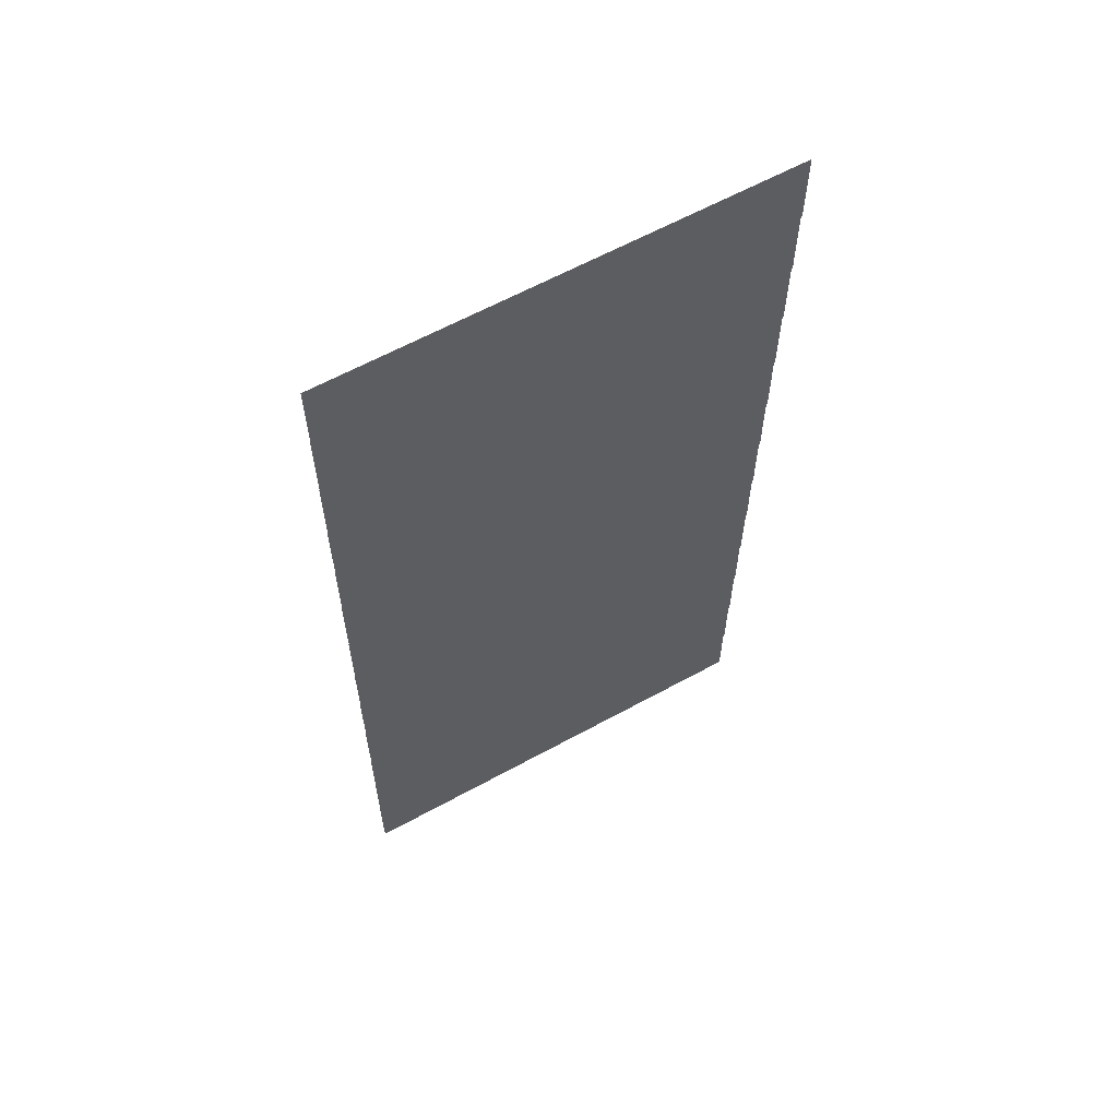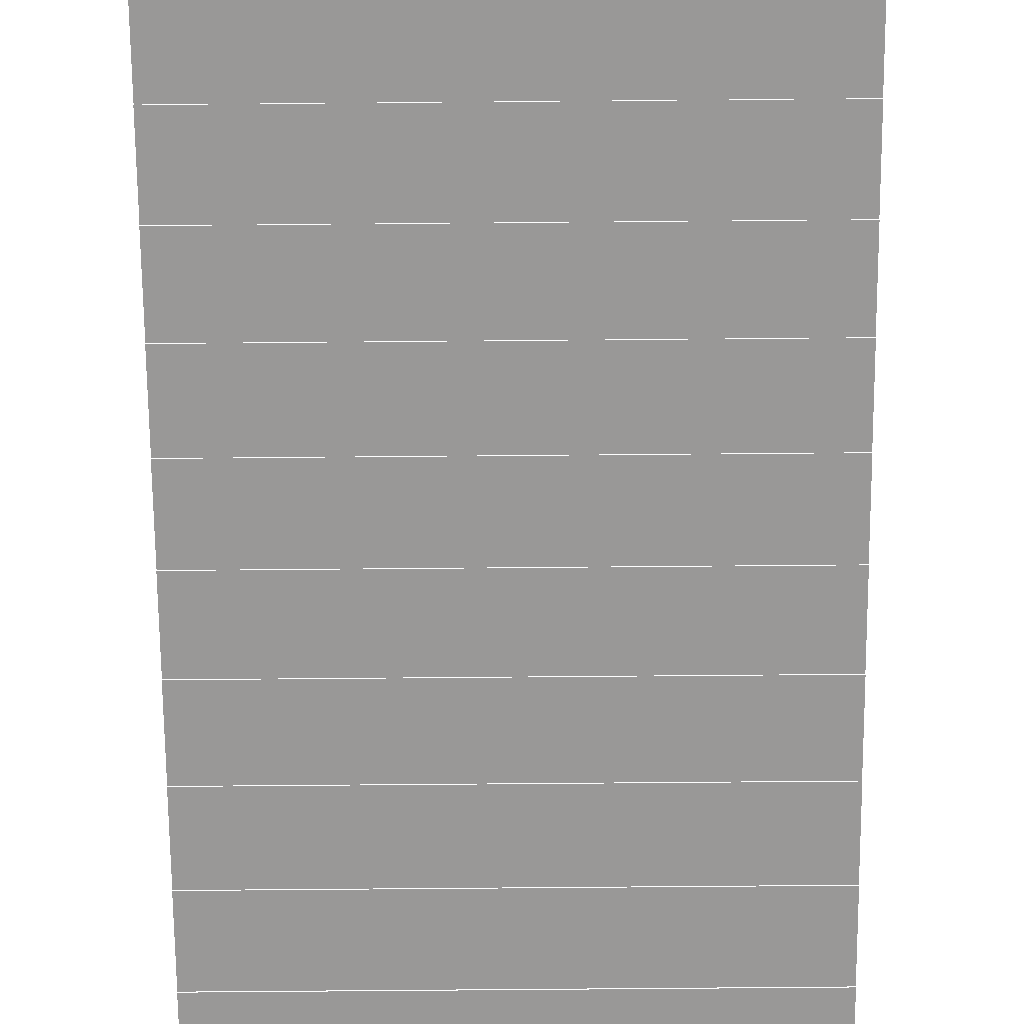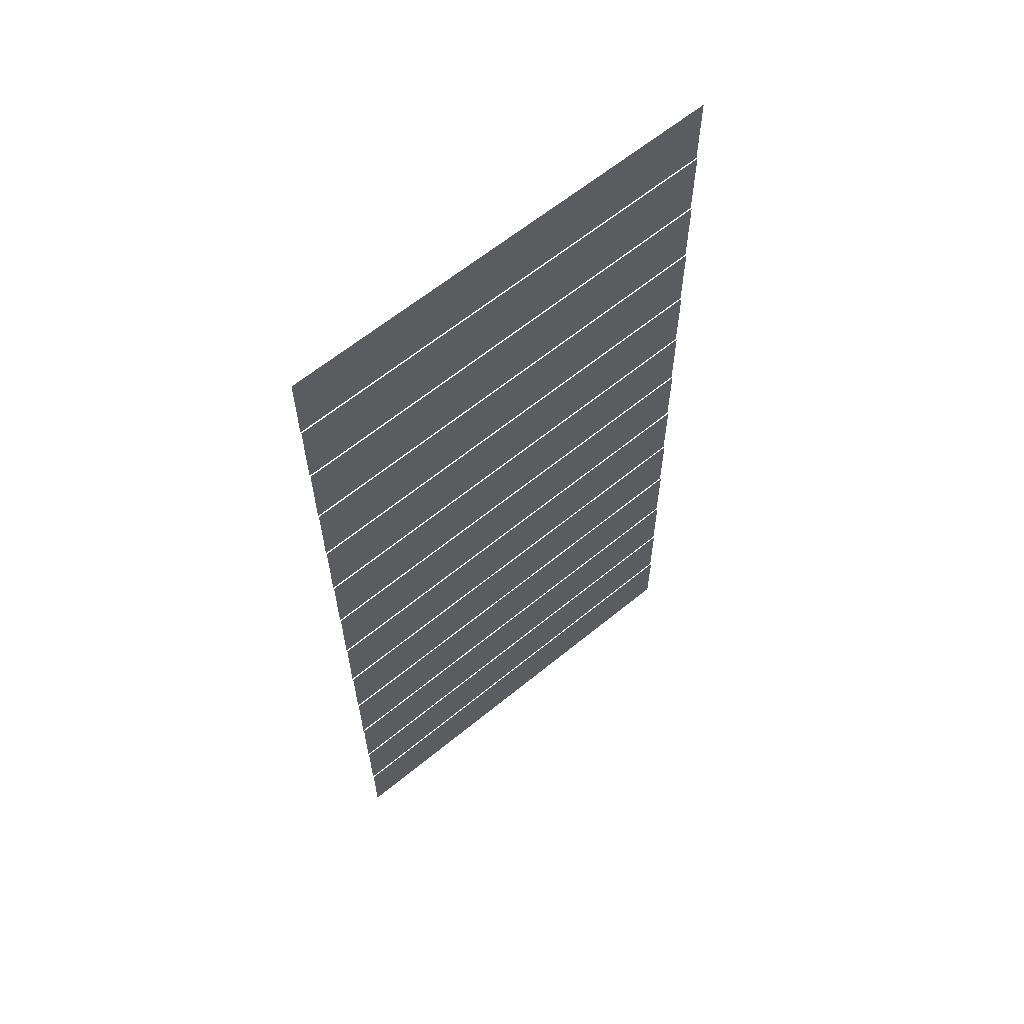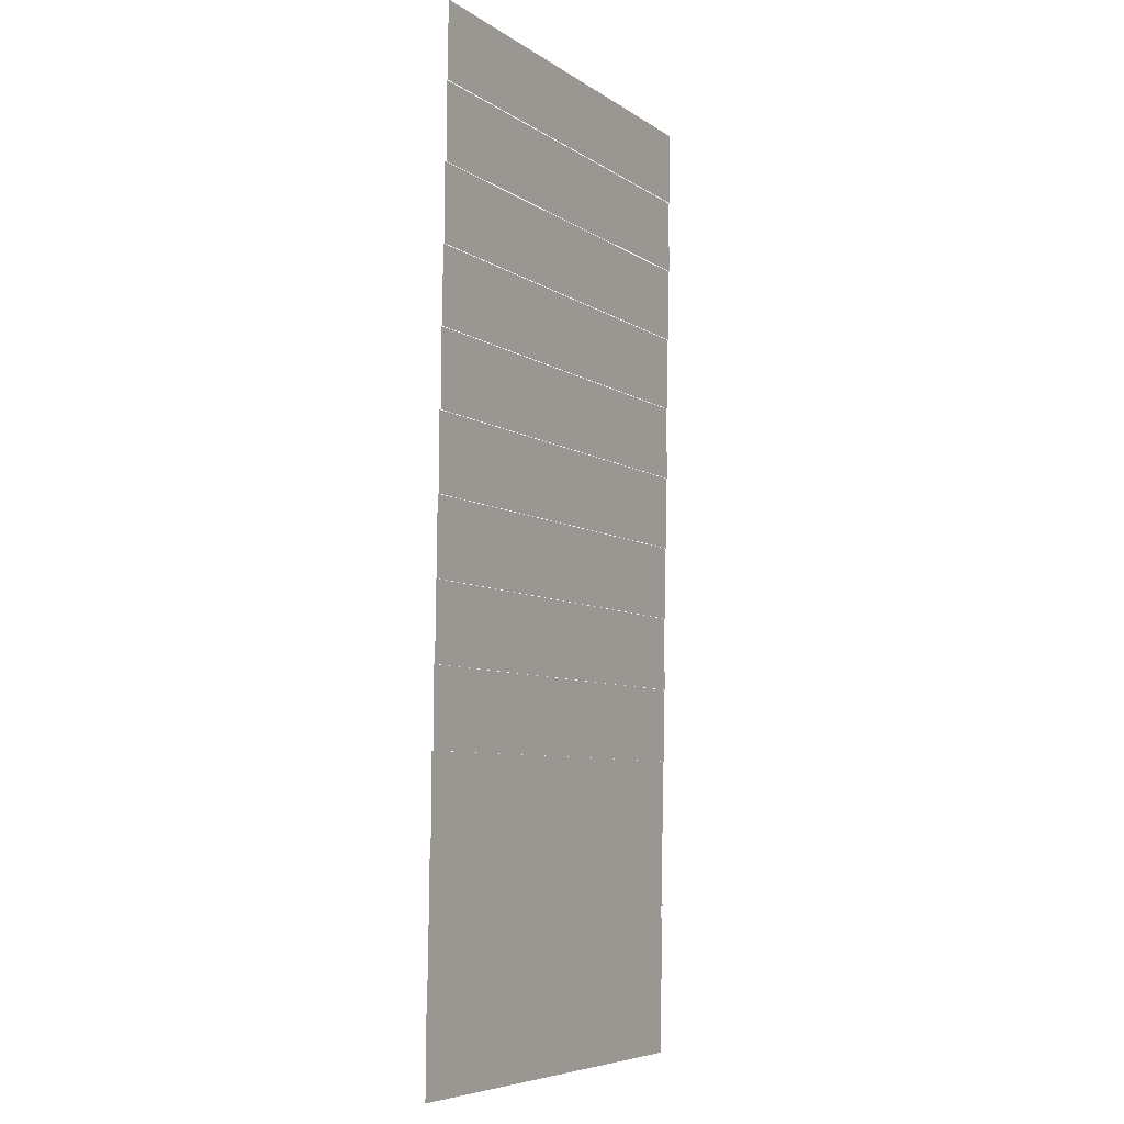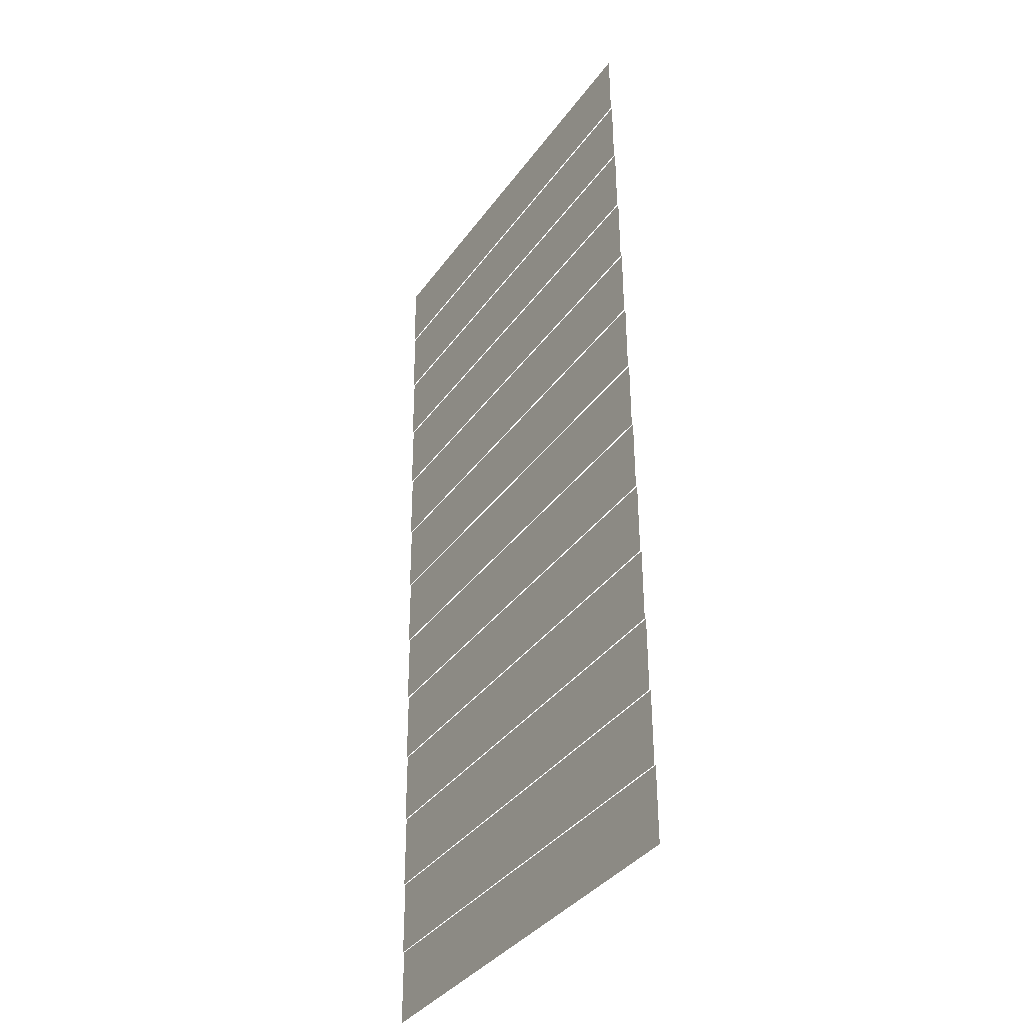
<metadata>
{"format":"obj","ext":"obj","renderer":"f3d","projection":"perspective","resolution":1024,"background":"white","views":[{"elev":62.3,"azim":-29.1,"up":"+Y"},{"elev":-68.7,"azim":-179.5,"up":"+Z"},{"elev":62.7,"azim":140.3,"up":"+Y"},{"elev":-6.7,"azim":-60.9,"up":"+Y"},{"elev":-36.8,"azim":58.8,"up":"+Y"}]}
</metadata>
<code>
v 0 -1.28 -0.02312
v -0.32 -1.28 -0.02312
v -0.32 -0.96 -0.02312
v 0 -0.96 -0.02312
v -0.32 -1.28 -0.02312
v -0.64 -1.28 -0.02312
v -0.64 -0.96 -0.02312
v -0.32 -0.96 -0.02312
v -0.64 -1.28 -0.02312
v -0.96 -1.28 -0.02312
v -0.96 -0.96 -0.02312
v -0.64 -0.96 -0.02312
v -0.96 -1.28 -0.02312
v -1.28 -1.28 -0.02312
v -1.28 -0.96 -0.02312
v -0.96 -0.96 -0.02312
v -1.28 -1.28 -0.02312
v -1.6 -1.28 -0.02312
v -1.6 -0.96 -0.02312
v -1.28 -0.96 -0.02312
v -1.6 -1.28 -0.02312
v -1.92 -1.28 -0.02312
v -1.92 -0.96 -0.02312
v -1.6 -0.96 -0.02312
v 0 -1.6 -0.0289
v -0.32 -1.6 -0.0289
v -0.32 -1.28 -0.0289
v 0 -1.28 -0.0289
v -0.32 -1.6 -0.0289
v -0.64 -1.6 -0.0289
v -0.64 -1.28 -0.0289
v -0.32 -1.28 -0.0289
v -0.64 -1.6 -0.0289
v -0.96 -1.6 -0.0289
v -0.96 -1.28 -0.0289
v -0.64 -1.28 -0.0289
v -0.96 -1.6 -0.0289
v -1.28 -1.6 -0.0289
v -1.28 -1.28 -0.0289
v -0.96 -1.28 -0.0289
v -1.28 -1.6 -0.0289
v -1.6 -1.6 -0.0289
v -1.6 -1.28 -0.0289
v -1.28 -1.28 -0.0289
v -1.6 -1.6 -0.0289
v -1.92 -1.6 -0.0289
v -1.92 -1.28 -0.0289
v -1.6 -1.28 -0.0289
v 0 -1.92 -0.03468
v -0.32 -1.92 -0.03468
v -0.32 -1.6 -0.03468
v 0 -1.6 -0.03468
v -0.32 -1.92 -0.03468
v -0.64 -1.92 -0.03468
v -0.64 -1.6 -0.03468
v -0.32 -1.6 -0.03468
v -0.64 -1.92 -0.03468
v -0.96 -1.92 -0.03468
v -0.96 -1.6 -0.03468
v -0.64 -1.6 -0.03468
v -0.96 -1.92 -0.03468
v -1.28 -1.92 -0.03468
v -1.28 -1.6 -0.03468
v -0.96 -1.6 -0.03468
v -1.28 -1.92 -0.03468
v -1.6 -1.92 -0.03468
v -1.6 -1.6 -0.03468
v -1.28 -1.6 -0.03468
v -1.6 -1.92 -0.03468
v -1.92 -1.92 -0.03468
v -1.92 -1.6 -0.03468
v -1.6 -1.6 -0.03468
v 0 -2.24 -0.04046
v -0.32 -2.24 -0.04046
v -0.32 -1.92 -0.04046
v 0 -1.92 -0.04046
v -0.32 -2.24 -0.04046
v -0.64 -2.24 -0.04046
v -0.64 -1.92 -0.04046
v -0.32 -1.92 -0.04046
v -0.64 -2.24 -0.04046
v -0.96 -2.24 -0.04046
v -0.96 -1.92 -0.04046
v -0.64 -1.92 -0.04046
v -0.96 -2.24 -0.04046
v -1.28 -2.24 -0.04046
v -1.28 -1.92 -0.04046
v -0.96 -1.92 -0.04046
v -1.28 -2.24 -0.04046
v -1.6 -2.24 -0.04046
v -1.6 -1.92 -0.04046
v -1.28 -1.92 -0.04046
v -1.6 -2.24 -0.04046
v -1.92 -2.24 -0.04046
v -1.92 -1.92 -0.04046
v -1.6 -1.92 -0.04046
v 0 -2.56 -0.04624
v -0.32 -2.56 -0.04624
v -0.32 -2.24 -0.04624
v 0 -2.24 -0.04624
v -0.32 -2.56 -0.04624
v -0.64 -2.56 -0.04624
v -0.64 -2.24 -0.04624
v -0.32 -2.24 -0.04624
v -0.64 -2.56 -0.04624
v -0.96 -2.56 -0.04624
v -0.96 -2.24 -0.04624
v -0.64 -2.24 -0.04624
v -0.96 -2.56 -0.04624
v -1.28 -2.56 -0.04624
v -1.28 -2.24 -0.04624
v -0.96 -2.24 -0.04624
v -1.28 -2.56 -0.04624
v -1.6 -2.56 -0.04624
v -1.6 -2.24 -0.04624
v -1.28 -2.24 -0.04624
v -1.6 -2.56 -0.04624
v -1.92 -2.56 -0.04624
v -1.92 -2.24 -0.04624
v -1.6 -2.24 -0.04624
v 0 -2.88 -0.05202
v -0.32 -2.88 -0.05202
v -0.32 -2.56 -0.05202
v 0 -2.56 -0.05202
v -0.32 -2.88 -0.05202
v -0.64 -2.88 -0.05202
v -0.64 -2.56 -0.05202
v -0.32 -2.56 -0.05202
v -0.64 -2.88 -0.05202
v -0.96 -2.88 -0.05202
v -0.96 -2.56 -0.05202
v -0.64 -2.56 -0.05202
v -0.96 -2.88 -0.05202
v -1.28 -2.88 -0.05202
v -1.28 -2.56 -0.05202
v -0.96 -2.56 -0.05202
v -1.28 -2.88 -0.05202
v -1.6 -2.88 -0.05202
v -1.6 -2.56 -0.05202
v -1.28 -2.56 -0.05202
v -1.6 -2.88 -0.05202
v -1.92 -2.88 -0.05202
v -1.92 -2.56 -0.05202
v -1.6 -2.56 -0.05202
v 0 -3.2 -0.0578
v -0.32 -3.2 -0.0578
v -0.32 -2.88 -0.0578
v 0 -2.88 -0.0578
v -0.32 -3.2 -0.0578
v -0.64 -3.2 -0.0578
v -0.64 -2.88 -0.0578
v -0.32 -2.88 -0.0578
v -0.64 -3.2 -0.0578
v -0.96 -3.2 -0.0578
v -0.96 -2.88 -0.0578
v -0.64 -2.88 -0.0578
v -0.96 -3.2 -0.0578
v -1.28 -3.2 -0.0578
v -1.28 -2.88 -0.0578
v -0.96 -2.88 -0.0578
v -1.28 -3.2 -0.0578
v -1.6 -3.2 -0.0578
v -1.6 -2.88 -0.0578
v -1.28 -2.88 -0.0578
v -1.6 -3.2 -0.0578
v -1.92 -3.2 -0.0578
v -1.92 -2.88 -0.0578
v -1.6 -2.88 -0.0578
v 0 -3.52 -0.06358
v -0.32 -3.52 -0.06358
v -0.32 -3.2 -0.06358
v 0 -3.2 -0.06358
v -0.32 -3.52 -0.06358
v -0.64 -3.52 -0.06358
v -0.64 -3.2 -0.06358
v -0.32 -3.2 -0.06358
v -0.64 -3.52 -0.06358
v -0.96 -3.52 -0.06358
v -0.96 -3.2 -0.06358
v -0.64 -3.2 -0.06358
v -0.96 -3.52 -0.06358
v -1.28 -3.52 -0.06358
v -1.28 -3.2 -0.06358
v -0.96 -3.2 -0.06358
v -1.28 -3.52 -0.06358
v -1.6 -3.52 -0.06358
v -1.6 -3.2 -0.06358
v -1.28 -3.2 -0.06358
v -1.6 -3.52 -0.06358
v -1.92 -3.52 -0.06358
v -1.92 -3.2 -0.06358
v -1.6 -3.2 -0.06358
v 0 -3.84 -0.06936
v -0.32 -3.84 -0.06936
v -0.32 -3.52 -0.06936
v 0 -3.52 -0.06936
v -0.32 -3.84 -0.06936
v -0.64 -3.84 -0.06936
v -0.64 -3.52 -0.06936
v -0.32 -3.52 -0.06936
v -0.64 -3.84 -0.06936
v -0.96 -3.84 -0.06936
v -0.96 -3.52 -0.06936
v -0.64 -3.52 -0.06936
v -0.96 -3.84 -0.06936
v -1.28 -3.84 -0.06936
v -1.28 -3.52 -0.06936
v -0.96 -3.52 -0.06936
v -1.28 -3.84 -0.06936
v -1.6 -3.84 -0.06936
v -1.6 -3.52 -0.06936
v -1.28 -3.52 -0.06936
v -1.6 -3.84 -0.06936
v -1.92 -3.84 -0.06936
v -1.92 -3.52 -0.06936
v -1.6 -3.52 -0.06936
v 0 -4.16 -0.07514
v -0.32 -4.16 -0.07514
v -0.32 -3.84 -0.07514
v 0 -3.84 -0.07514
v -0.32 -4.16 -0.07514
v -0.64 -4.16 -0.07514
v -0.64 -3.84 -0.07514
v -0.32 -3.84 -0.07514
v -0.64 -4.16 -0.07514
v -0.96 -4.16 -0.07514
v -0.96 -3.84 -0.07514
v -0.64 -3.84 -0.07514
v -0.96 -4.16 -0.07514
v -1.28 -4.16 -0.07514
v -1.28 -3.84 -0.07514
v -0.96 -3.84 -0.07514
v -1.28 -4.16 -0.07514
v -1.6 -4.16 -0.07514
v -1.6 -3.84 -0.07514
v -1.28 -3.84 -0.07514
v -1.6 -4.16 -0.07514
v -1.92 -4.16 -0.07514
v -1.92 -3.84 -0.07514
v -1.6 -3.84 -0.07514
v 0 -4.48 -0.08092
v -0.32 -4.48 -0.08092
v -0.32 -4.16 -0.08092
v 0 -4.16 -0.08092
v -0.32 -4.48 -0.08092
v -0.64 -4.48 -0.08092
v -0.64 -4.16 -0.08092
v -0.32 -4.16 -0.08092
v -0.64 -4.48 -0.08092
v -0.96 -4.48 -0.08092
v -0.96 -4.16 -0.08092
v -0.64 -4.16 -0.08092
v -0.96 -4.48 -0.08092
v -1.28 -4.48 -0.08092
v -1.28 -4.16 -0.08092
v -0.96 -4.16 -0.08092
v -1.28 -4.48 -0.08092
v -1.6 -4.48 -0.08092
v -1.6 -4.16 -0.08092
v -1.28 -4.16 -0.08092
v -1.6 -4.48 -0.08092
v -1.92 -4.48 -0.08092
v -1.92 -4.16 -0.08092
v -1.6 -4.16 -0.08092
v 0 -4.8 -0.08671
v -0.32 -4.8 -0.08671
v -0.32 -4.48 -0.08671
v 0 -4.48 -0.08671
v -0.32 -4.8 -0.08671
v -0.64 -4.8 -0.08671
v -0.64 -4.48 -0.08671
v -0.32 -4.48 -0.08671
v -0.64 -4.8 -0.08671
v -0.96 -4.8 -0.08671
v -0.96 -4.48 -0.08671
v -0.64 -4.48 -0.08671
v -0.96 -4.8 -0.08671
v -1.28 -4.8 -0.08671
v -1.28 -4.48 -0.08671
v -0.96 -4.48 -0.08671
v -1.28 -4.8 -0.08671
v -1.6 -4.8 -0.08671
v -1.6 -4.48 -0.08671
v -1.28 -4.48 -0.08671
v -1.6 -4.8 -0.08671
v -1.92 -4.8 -0.08671
v -1.92 -4.48 -0.08671
v -1.6 -4.48 -0.08671
v 0 -5.12 -0.09249
v -0.32 -5.12 -0.09249
v -0.32 -4.8 -0.09249
v 0 -4.8 -0.09249
v -0.32 -5.12 -0.09249
v -0.64 -5.12 -0.09249
v -0.64 -4.8 -0.09249
v -0.32 -4.8 -0.09249
v -0.64 -5.12 -0.09249
v -0.96 -5.12 -0.09249
v -0.96 -4.8 -0.09249
v -0.64 -4.8 -0.09249
v -0.96 -5.12 -0.09249
v -1.28 -5.12 -0.09249
v -1.28 -4.8 -0.09249
v -0.96 -4.8 -0.09249
v -1.28 -5.12 -0.09249
v -1.6 -5.12 -0.09249
v -1.6 -4.8 -0.09249
v -1.28 -4.8 -0.09249
v -1.6 -5.12 -0.09249
v -1.92 -5.12 -0.09249
v -1.92 -4.8 -0.09249
v -1.6 -4.8 -0.09249
g NewBadManor_mesh_0414
f 1 2 3 4
f 5 6 7 8
f 9 10 11 12
f 13 14 15 16
f 17 18 19 20
f 21 22 23 24
f 25 26 27 28
f 29 30 31 32
f 33 34 35 36
f 37 38 39 40
f 41 42 43 44
f 45 46 47 48
f 49 50 51 52
f 53 54 55 56
f 57 58 59 60
f 61 62 63 64
f 65 66 67 68
f 69 70 71 72
f 73 74 75 76
f 77 78 79 80
f 81 82 83 84
f 85 86 87 88
f 89 90 91 92
f 93 94 95 96
f 97 98 99 100
f 101 102 103 104
f 105 106 107 108
f 109 110 111 112
f 113 114 115 116
f 117 118 119 120
f 121 122 123 124
f 125 126 127 128
f 129 130 131 132
f 133 134 135 136
f 137 138 139 140
f 141 142 143 144
f 145 146 147 148
f 149 150 151 152
f 153 154 155 156
f 157 158 159 160
f 161 162 163 164
f 165 166 167 168
f 169 170 171 172
f 173 174 175 176
f 177 178 179 180
f 181 182 183 184
f 185 186 187 188
f 189 190 191 192
f 193 194 195 196
f 197 198 199 200
f 201 202 203 204
f 205 206 207 208
f 209 210 211 212
f 213 214 215 216
f 217 218 219 220
f 221 222 223 224
f 225 226 227 228
f 229 230 231 232
f 233 234 235 236
f 237 238 239 240
f 241 242 243 244
f 245 246 247 248
f 249 250 251 252
f 253 254 255 256
f 257 258 259 260
f 261 262 263 264
f 265 266 267 268
f 269 270 271 272
f 273 274 275 276
f 277 278 279 280
f 281 282 283 284
f 285 286 287 288
f 289 290 291 292
f 293 294 295 296
f 297 298 299 300
f 301 302 303 304
f 305 306 307 308
f 309 310 311 312

</code>
